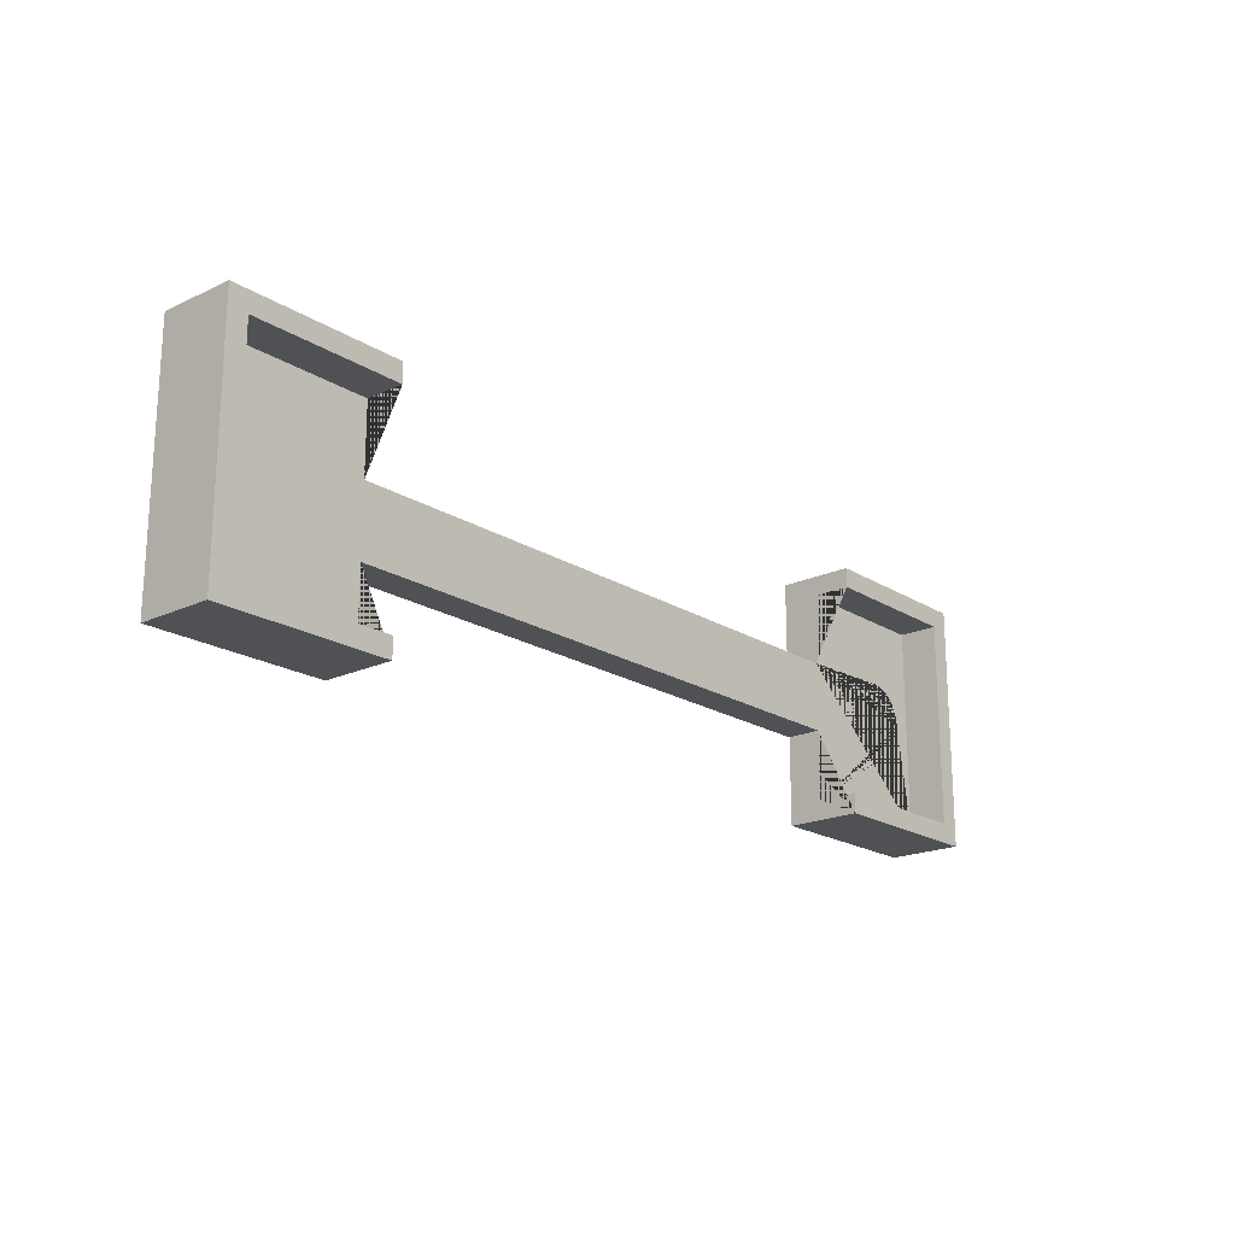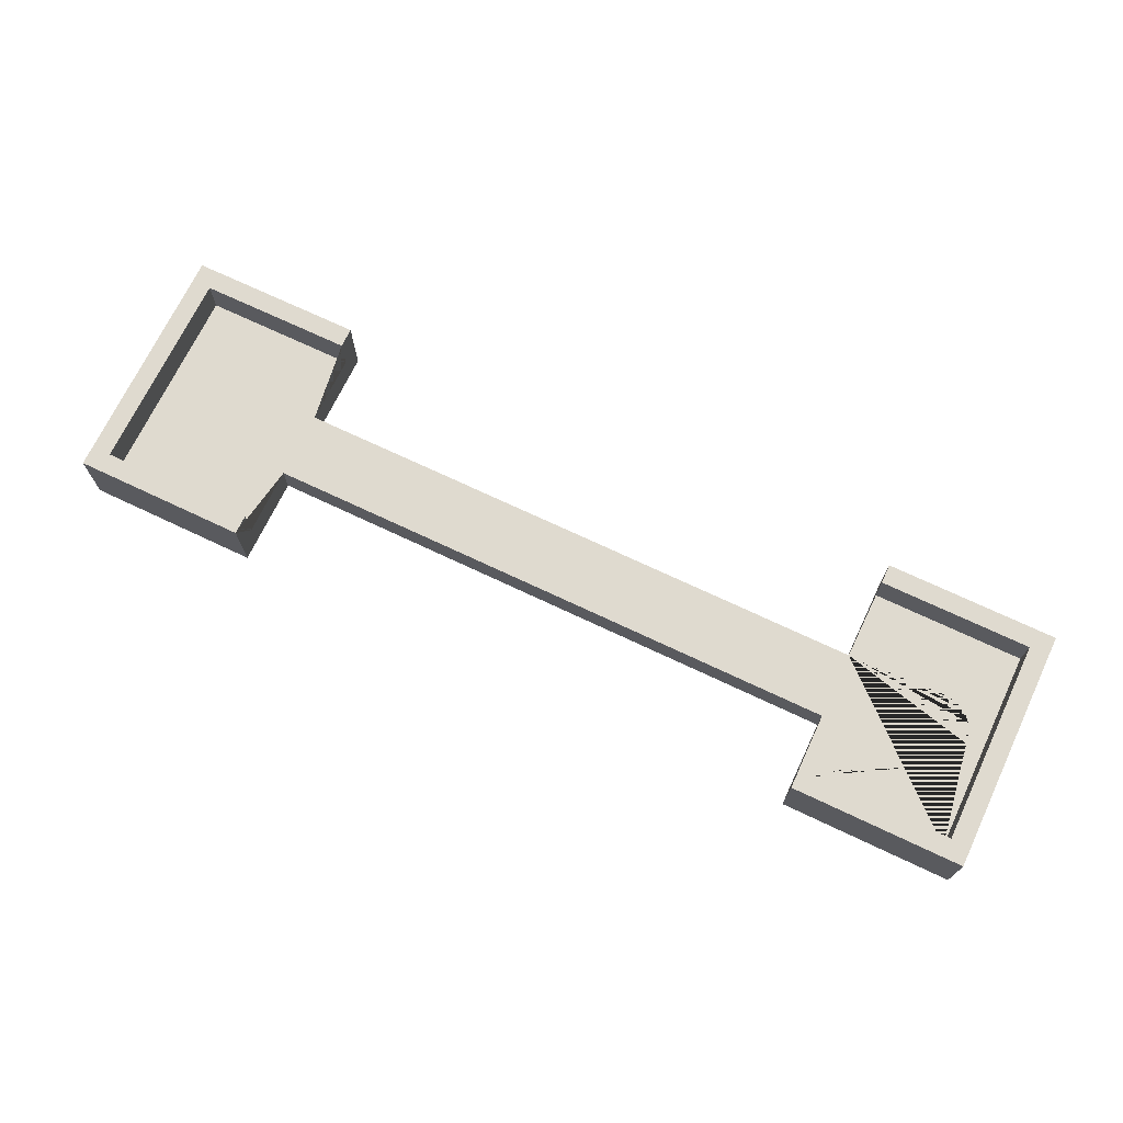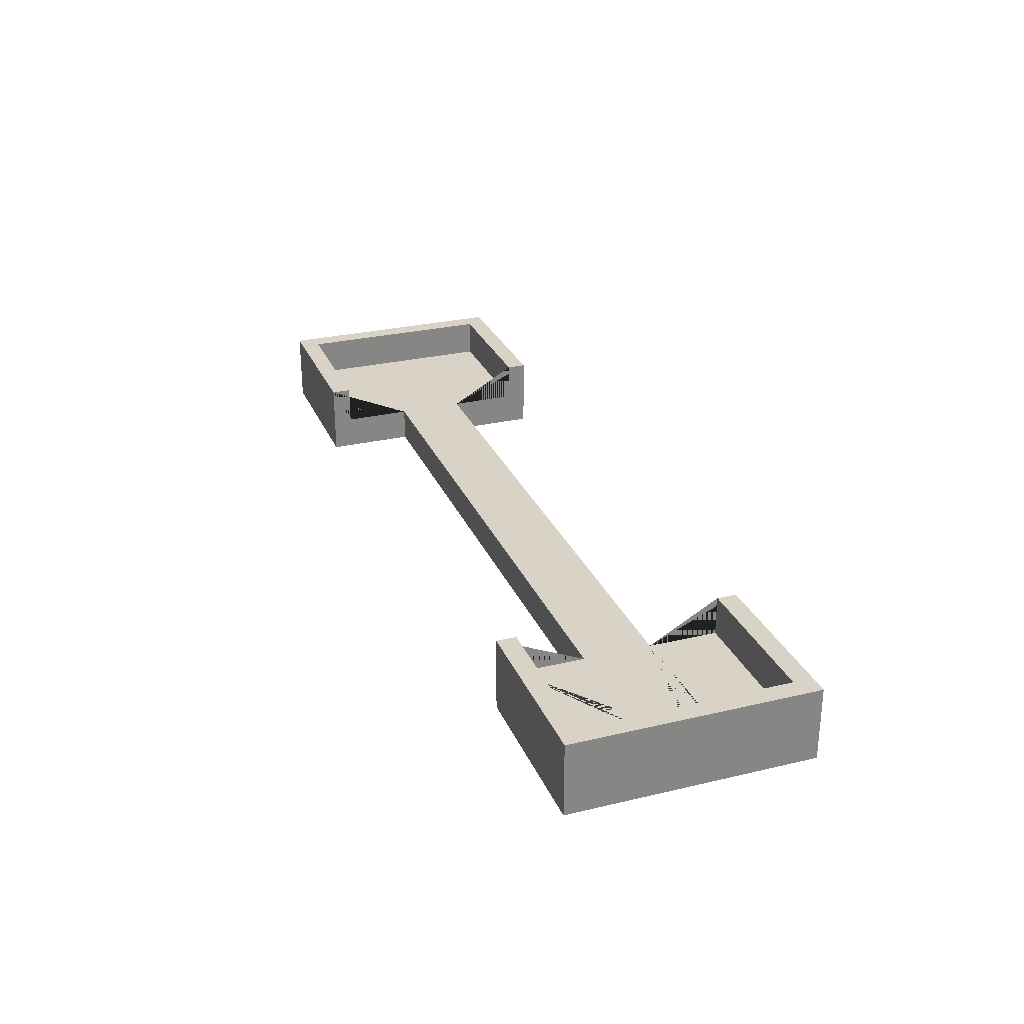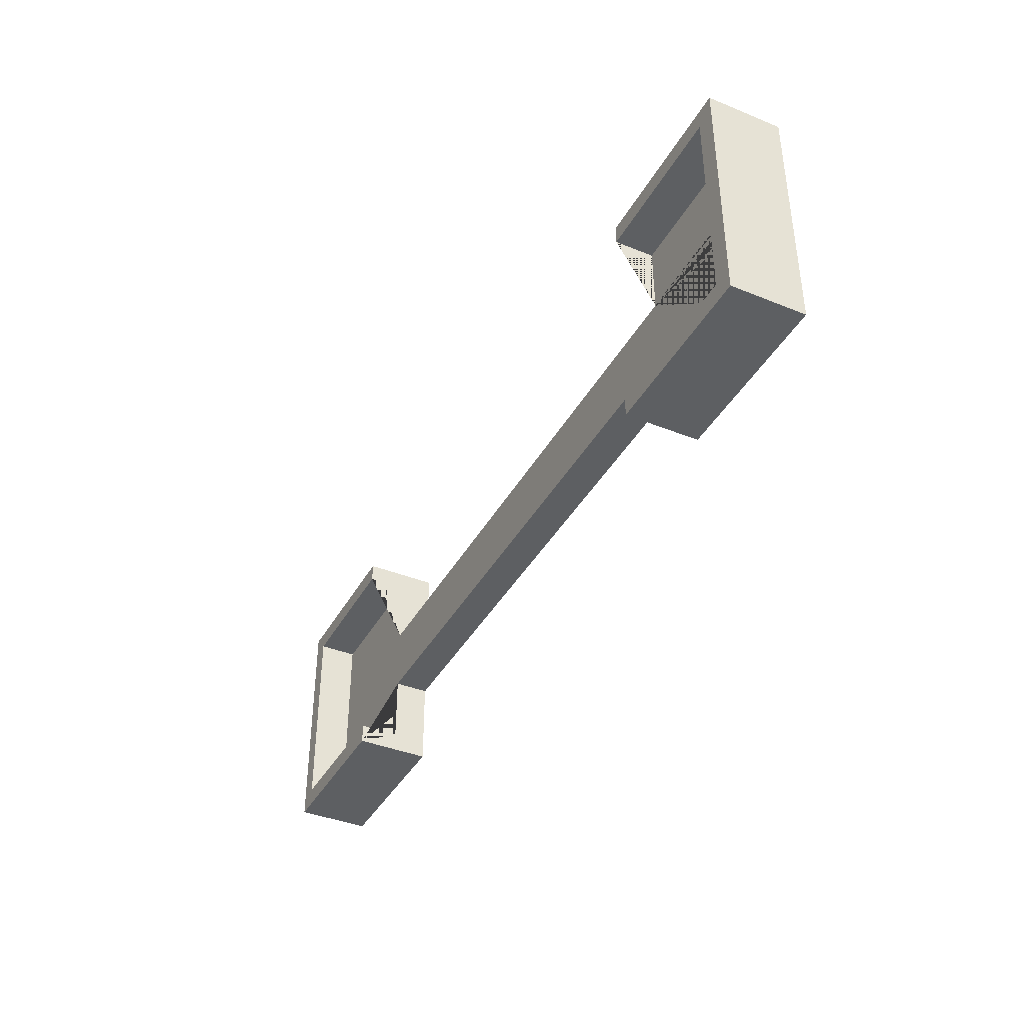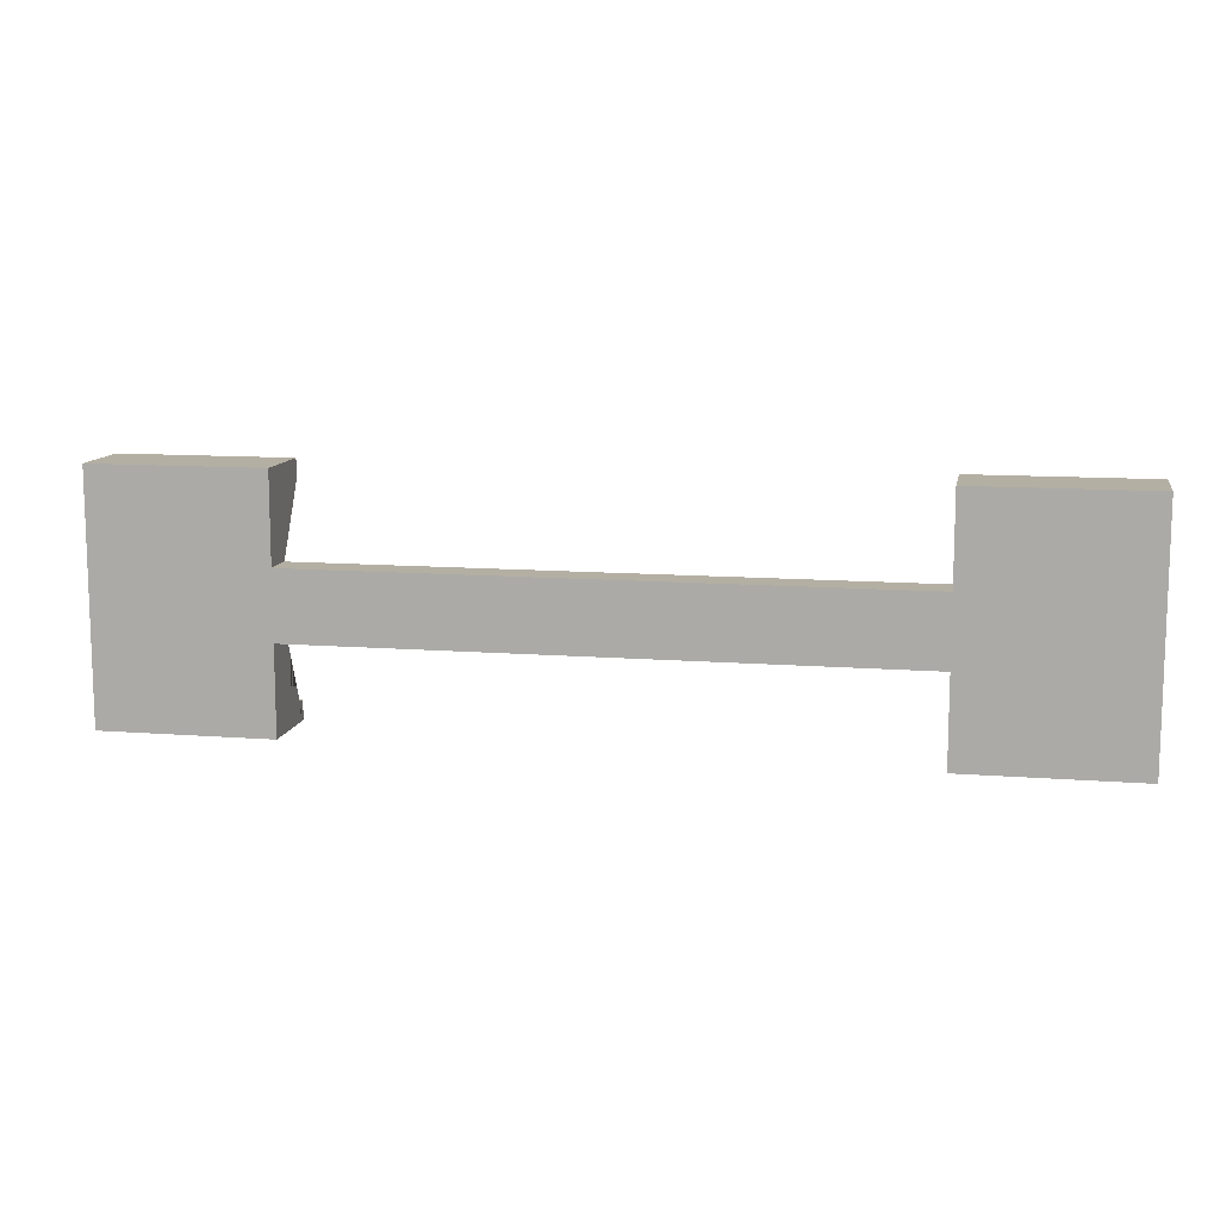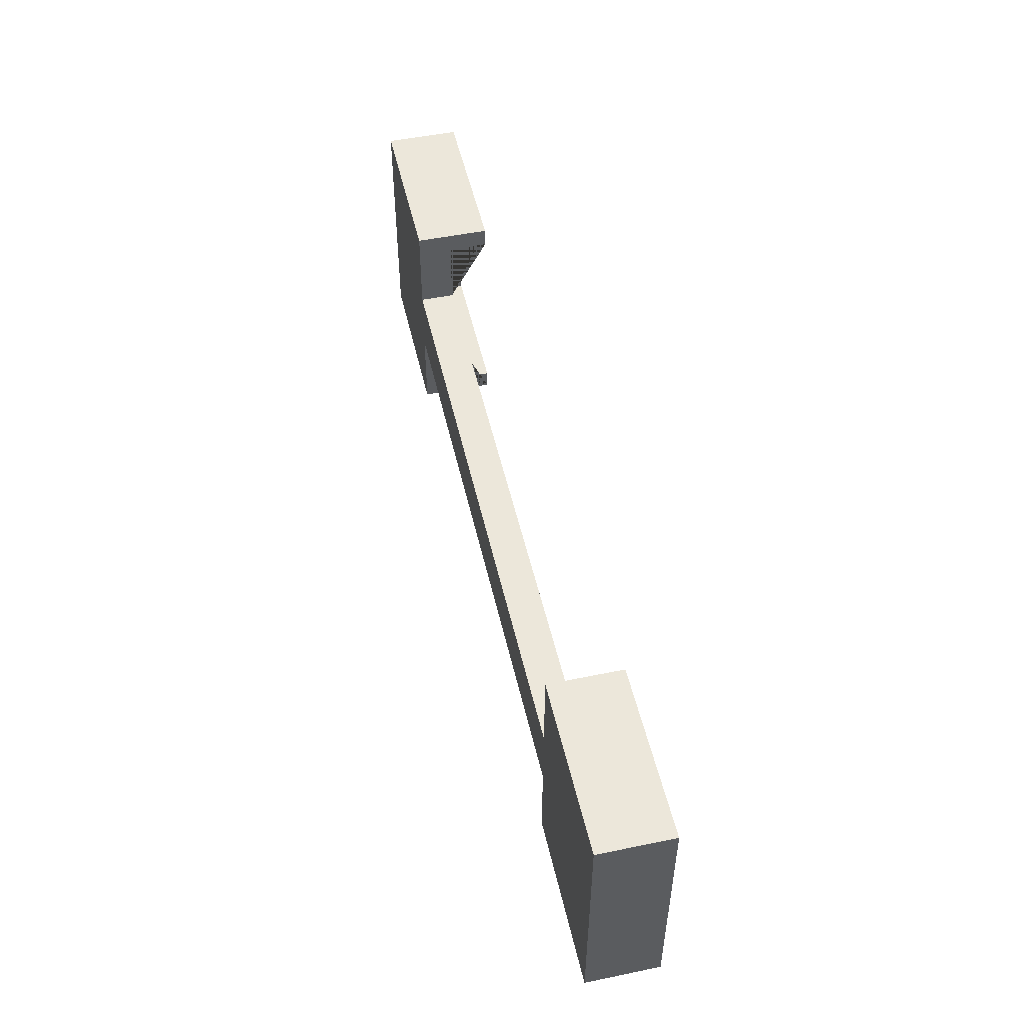
<metadata>
{"format":"obj","ext":"obj","renderer":"f3d","projection":"perspective","resolution":1024,"background":"white","views":[{"elev":-19.6,"azim":130.8,"up":"+Z"},{"elev":70.7,"azim":-154.6,"up":"+Y"},{"elev":28.1,"azim":-109.8,"up":"+Y"},{"elev":-39.6,"azim":-116.6,"up":"+Z"},{"elev":11.2,"azim":10.9,"up":"+Z"},{"elev":50.7,"azim":77.3,"up":"+Z"}]}
</metadata>
<code>
o Cube
v -1.652 -0.04249 0.1504
v -1.681 -0.04249 0.1475
v -1.71 -0.04249 0.139
v -1.735 -0.04249 0.1251
v -1.758 -0.04249 0.1065
v -1.777 -0.04249 0.08375
v -1.791 -0.04249 0.05781
v -1.799 -0.04249 0.02967
v -1.802 -0.04249 0.000411
v -1.799 -0.04249 -0.02885
v -1.791 -0.04249 -0.05699
v -1.777 -0.04249 -0.08292
v -1.758 -0.04249 -0.1057
v -1.735 -0.04249 -0.1243
v -1.71 -0.04249 -0.1382
v -1.681 -0.04249 -0.1467
v -1.652 -0.04249 -0.1496
v -1.623 -0.04249 -0.1467
v -1.595 -0.04249 -0.1382
v -1.569 -0.04249 -0.1243
v -1.546 -0.04249 -0.1057
v -1.527 -0.04249 -0.08292
v -1.514 -0.04249 -0.05699
v -1.505 -0.04249 -0.02885
v -1.502 -0.04249 0.000412
v -1.505 -0.04249 0.02967
v -1.514 -0.04249 0.05781
v -1.527 -0.04249 0.08375
v -1.546 -0.04249 0.1065
v -1.569 -0.04249 0.1251
v -1.595 -0.04249 0.139
v -1.623 -0.04249 0.1475
v 1.812 0.2053 0.4204
v 1.892 -0.09469 0.5004
v 1.812 0.2053 -0.4196
v 1.892 -0.09469 -0.4996
v 1.892 0.2053 -0.4996
v 1.892 0.2053 0.5004
v 1.812 0.04531 -0.4196
v 1.812 0.04531 0.4204
v 1.184 -0.09469 -0.4996
v 1.184 -0.09469 0.5004
v 1.184 0.2053 0.5004
v 1.184 0.04531 -0.4196
v 1.184 0.04531 0.4204
v 1.184 0.2053 -0.4996
v 1.184 0.2053 -0.4196
v 1.184 0.2053 0.4204
v 1.184 0.04531 0.1404
v 1.184 -0.09469 -0.1404
v 1.184 0.04531 -0.1404
v 1.184 0.04531 0.1379
v 1.184 -0.09469 0.1379
v -0.00016 0.04531 -0.1396
v -0.00016 -0.09469 -0.1404
v -0.00016 0.04531 0.1379
v -0.00016 -0.09469 0.1379
v -1.87 0.2053 0.4204
v -1.95 -0.09469 0.5004
v -1.87 0.2053 -0.4196
v -1.95 -0.09469 -0.4996
v -1.95 0.2053 -0.4996
v -1.95 0.2053 0.5004
v -1.87 0.04531 -0.4196
v -1.87 0.04531 0.4204
v -1.242 -0.09469 -0.4996
v -1.242 -0.09469 0.5004
v -1.242 0.2053 0.5004
v -1.242 0.04531 -0.4196
v -1.242 0.04531 0.4204
v -1.242 0.2053 -0.4996
v -1.242 0.2053 -0.4196
v -1.242 0.2053 0.4204
v -1.242 0.04531 -0.1396
v -1.242 0.04531 0.1404
v -1.242 -0.09469 -0.1404
v -1.242 0.04531 -0.1404
v -1.242 0.04531 0.1379
v -1.242 -0.09469 0.1379
v -0.05817 0.04531 -0.1396
v -0.05817 -0.09469 -0.1404
v -0.05817 0.04531 0.1379
v -0.05817 -0.09469 0.1379
v -1.652 0.04531 0.1504
v -1.623 0.04531 0.1475
v -1.681 0.04531 0.1475
v -1.595 0.04531 0.139
v -1.71 0.04531 0.139
v -1.569 0.04531 0.1251
v -1.735 0.04531 0.1251
v -1.758 0.04531 0.1065
v -1.546 0.04531 0.1065
v -1.527 0.04531 0.08375
v -1.777 0.04531 0.08375
v -1.514 0.04531 0.05781
v -1.791 0.04531 0.05781
v -1.799 0.04531 0.02967
v -1.505 0.04531 0.02967
v -1.799 0.04531 -0.02885
v -1.802 0.04531 0.000411
v -1.791 0.04531 -0.05699
v -1.777 0.04531 -0.08292
v -1.758 0.04531 -0.1057
v -1.735 0.04531 -0.1243
v -1.681 0.04531 -0.1467
v -1.71 0.04531 -0.1382
v -1.652 0.04531 -0.1496
v -1.623 0.04531 -0.1467
v -1.569 0.04531 -0.1243
v -1.595 0.04531 -0.1382
v -1.514 0.04531 -0.05699
v -1.527 0.04531 -0.08292
v -1.546 0.04531 -0.1057
v -1.505 0.04531 -0.02885
v -1.502 0.04531 0.000412
f 1 2 86 84
f 2 3 88 86
f 3 4 90 88
f 4 5 91 90
f 5 6 94 91
f 6 7 96 94
f 7 8 97 96
f 8 9 100 97
f 9 10 99 100
f 10 11 101 99
f 11 12 102 101
f 12 13 103 102
f 13 14 104 103
f 14 15 106 104
f 15 16 105 106
f 16 17 107 105
f 17 18 108 107
f 18 19 110 108
f 19 20 109 110
f 20 21 113 109
f 21 22 112 113
f 22 23 111 112
f 23 24 114 111
f 24 25 115 114
f 25 26 98 115
f 26 27 95 98
f 27 28 93 95
f 28 29 92 93
f 29 30 89 92
f 30 31 87 89
f 31 32 85 87
f 32 1 84 85
f 1 32 31 30 29 28 27 26 25 24 23 22 21 20 19 18 17 16 15 14 13 12 11 10 9 8 7 6 5 4 3 2
f 33 35 39 40
f 36 37 38 34
f 34 42 53 50 41 36
f 34 38 43 42
f 35 33 38 37
f 33 48 43 38
f 35 47 44 39
f 41 46 37 36
f 45 48 33 40
f 46 47 35 37
f 44 51 52 49 45 40 39
f 46 41 50 51 44 47
f 50 53 57 55
f 52 53 42 43 48 45 49
f 82 83 57 56
f 51 50 55 54
f 53 52 56 57
f 52 51 54 56
f 58 65 64 60
f 61 59 63 62
f 59 61 66 76 79 67
f 59 67 68 63
f 60 62 63 58
f 58 63 68 73
f 60 64 69 72
f 66 61 62 71
f 70 65 58 73
f 71 62 60 72
f 69 64 100 99 101 102 103 104 106 105 107 108 110 109 113 112 111 114 115 78 74 77
f 71 72 69 77 74 76 66
f 76 81 83 79
f 78 75 70 73 68 67 79
f 80 82 56 54
f 74 80 81 76
f 79 83 82 78
f 78 82 80 74
f 83 81 55 57
f 81 80 54 55
f 78 115 98 95 93 92 89 87 85 84 86 88 90 91 94 96 97 100 64 65 70 75

</code>
